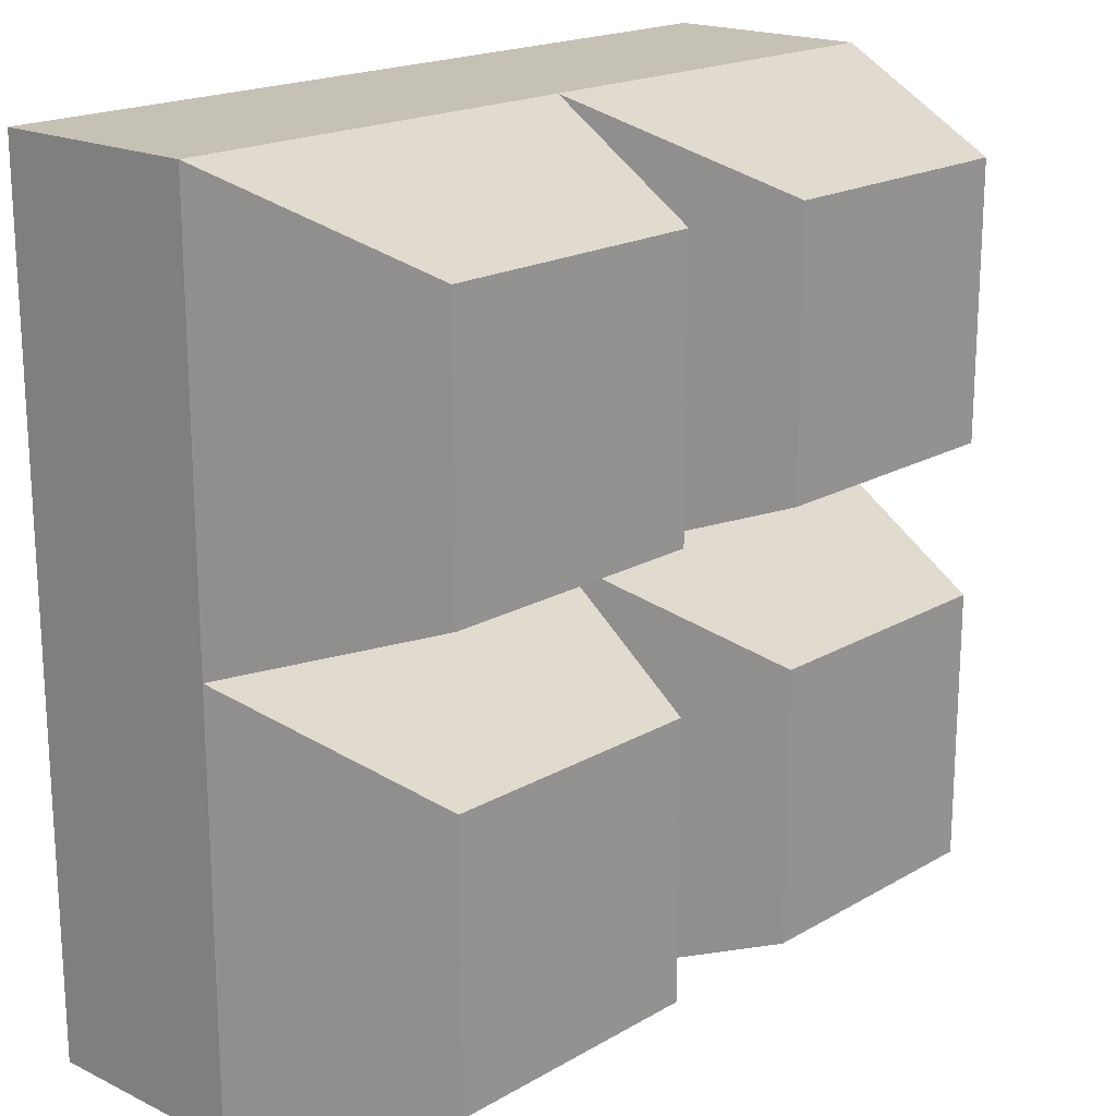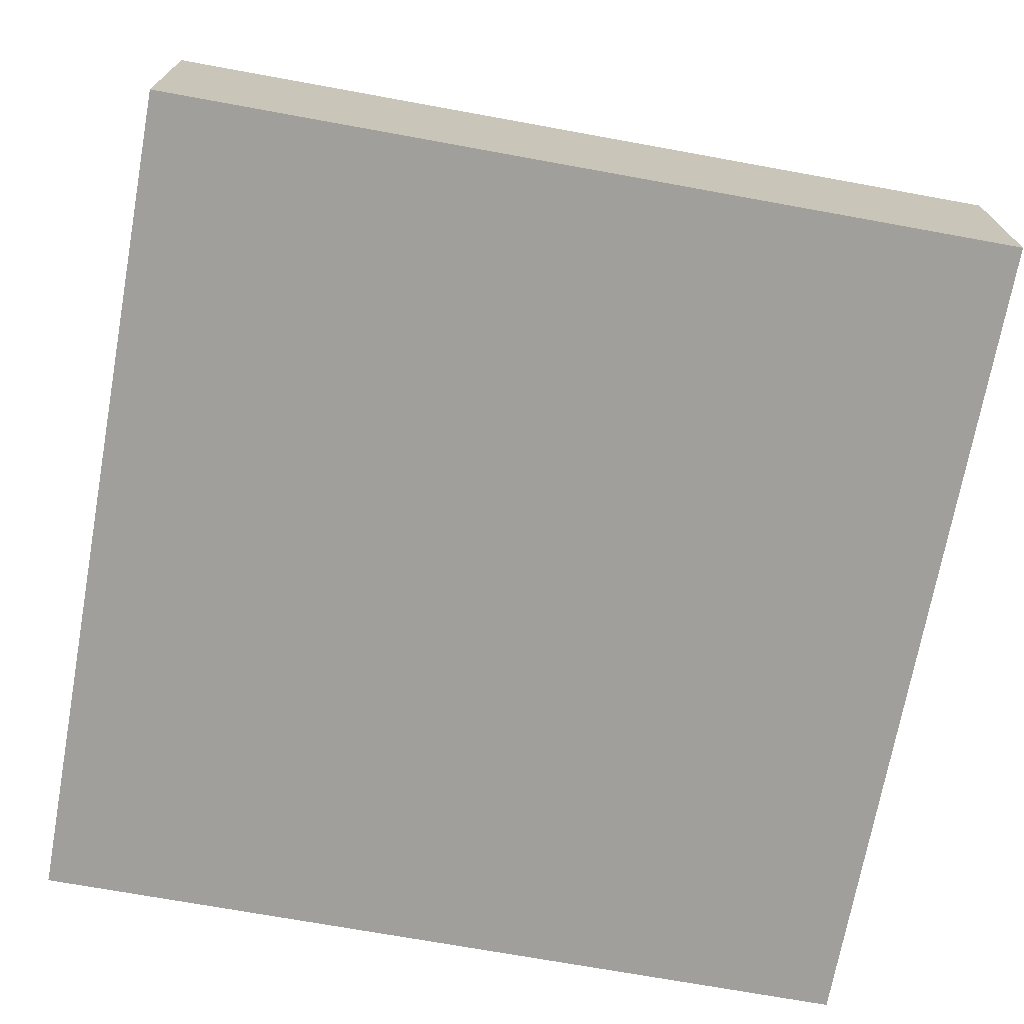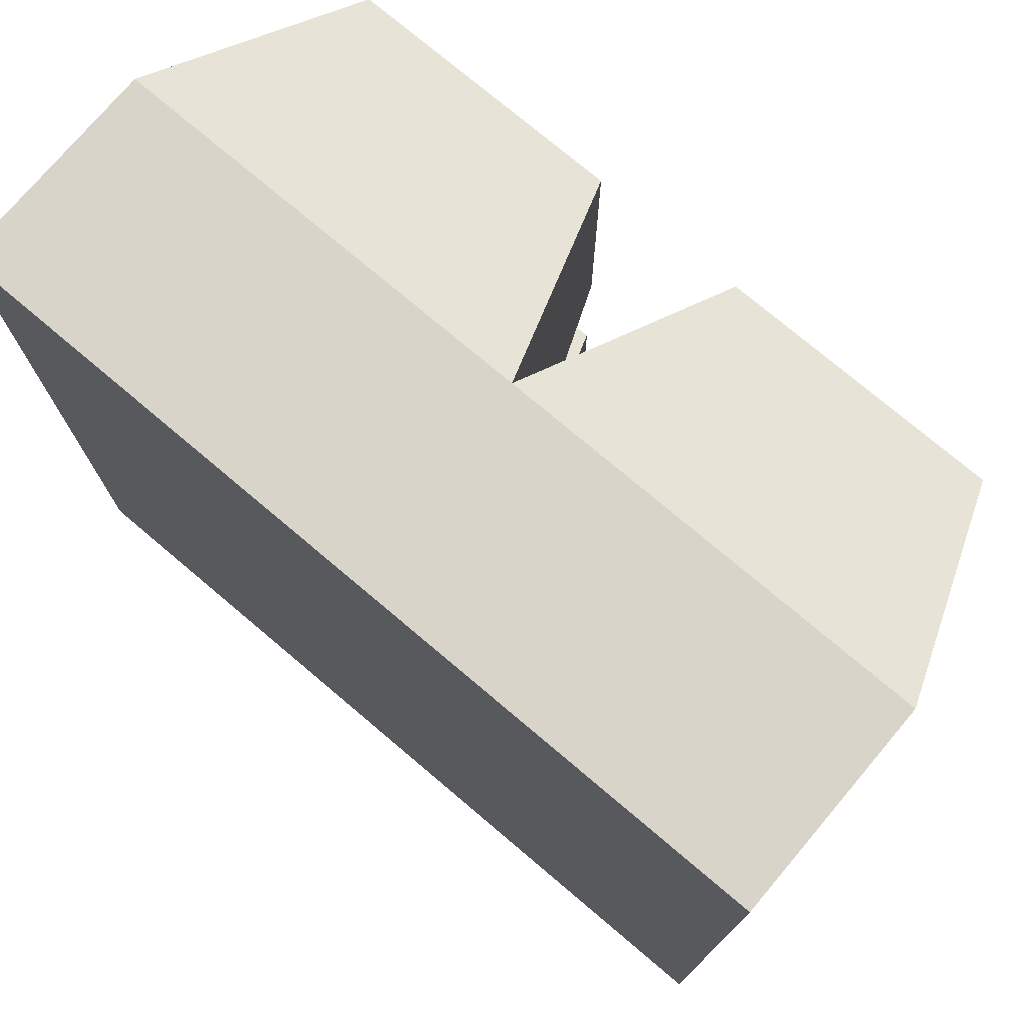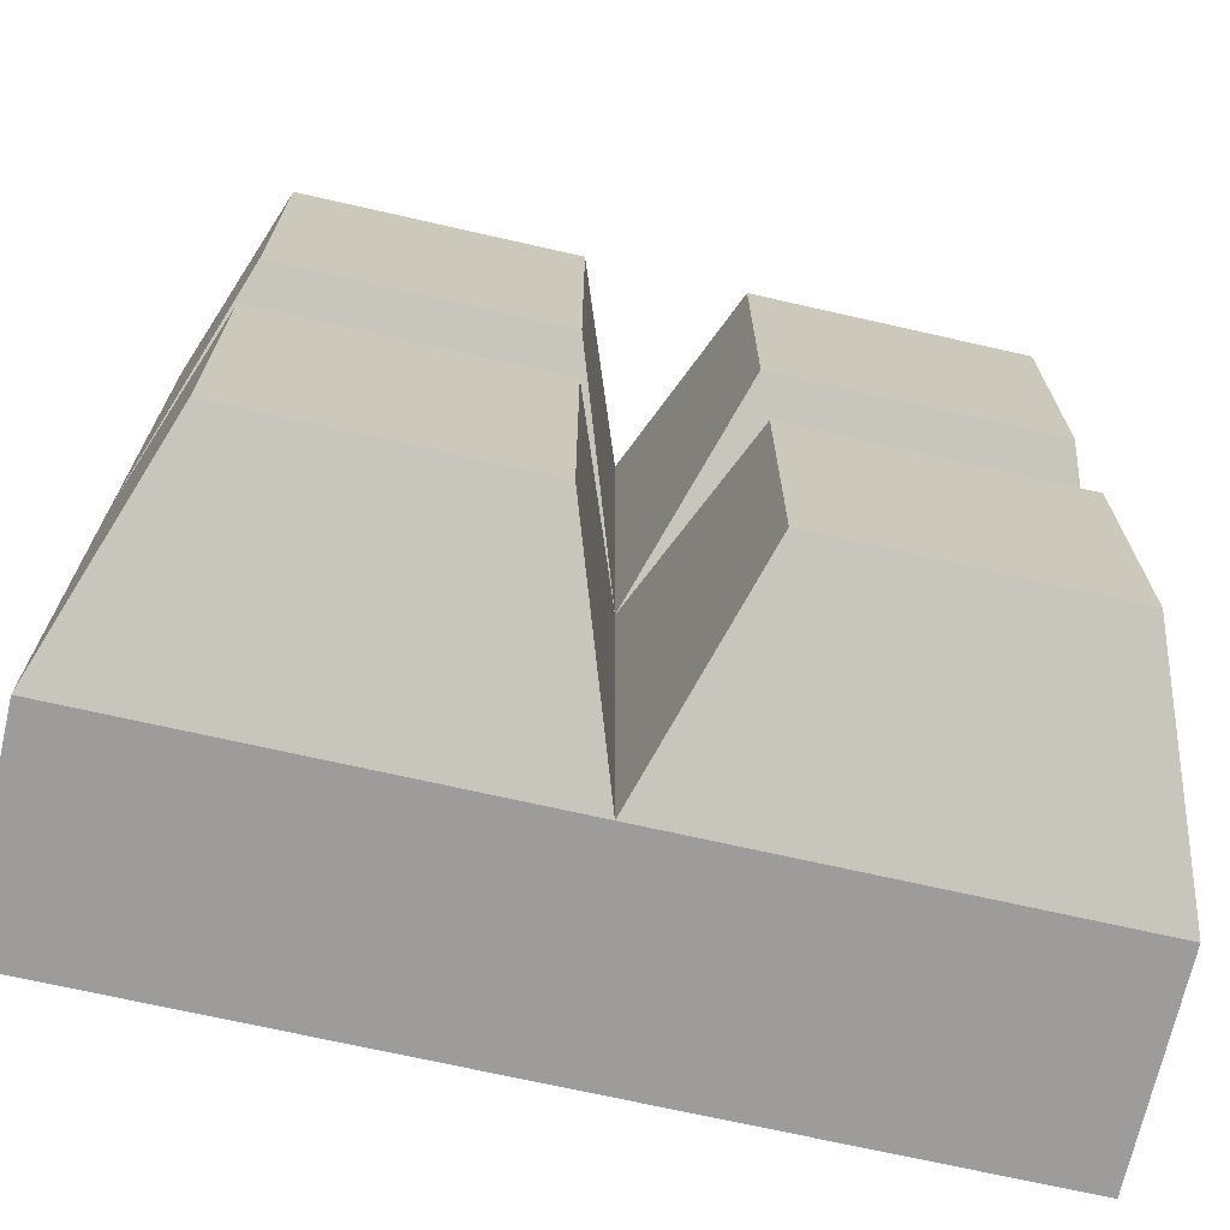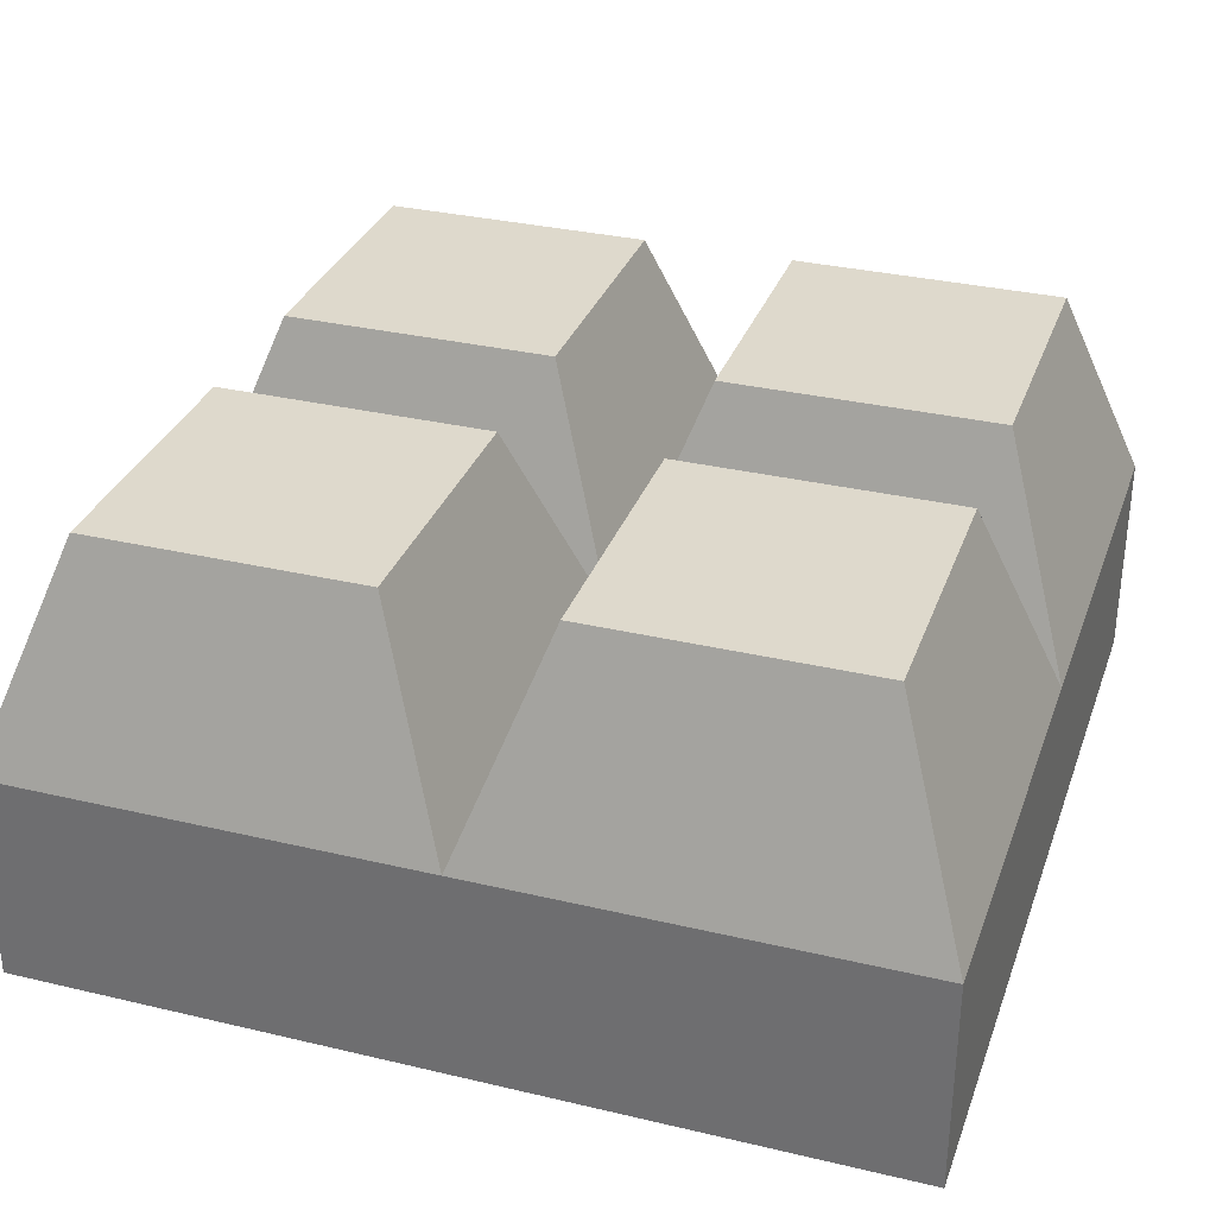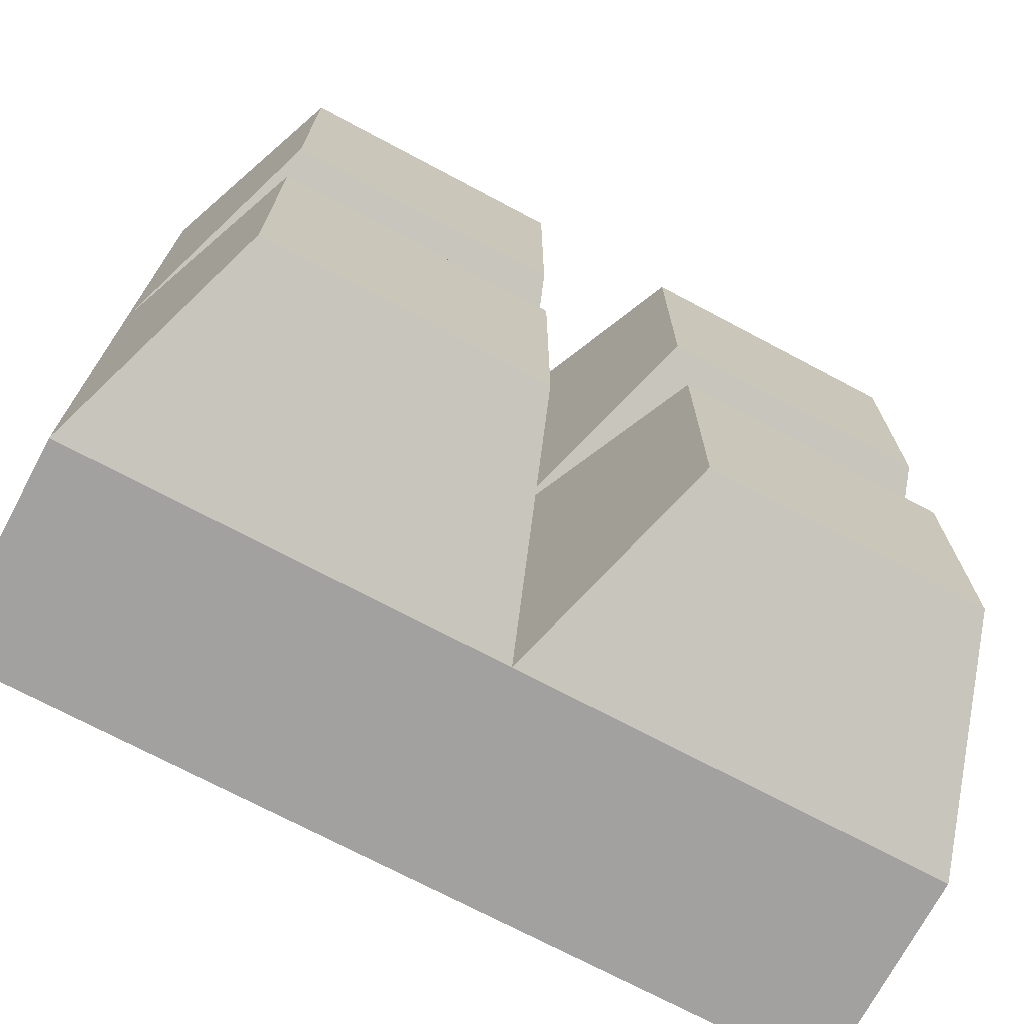
<metadata>
{"format":"obj","ext":"obj","renderer":"f3d","projection":"perspective","resolution":1024,"background":"white","views":[{"elev":18.8,"azim":-47.6,"up":"+Y"},{"elev":-71.2,"azim":79.7,"up":"+Z"},{"elev":75.4,"azim":-139.8,"up":"+Y"},{"elev":-70.3,"azim":-12.8,"up":"+Y"},{"elev":32.2,"azim":108.3,"up":"+Z"},{"elev":-72.2,"azim":-28.0,"up":"+Y"}]}
</metadata>
<code>
v 0 0 -0.4
v 0 -0.8 -0.4
v -0.8 -0.8 -0.4
v -0.8 0 -0.4
v -0 -0.8 0
v -0.8 -0.8 0
v -0.8 0 0
v -0.8 0.8 0
v -0.8 0.8 -0.4
v 0 0.8 -0.4
v 0 0.8 0
v 0.8 0.8 0
v 0.8 0.8 -0.4
v 0.8 -0 -0.4
v 0.8 -0 0
v 0.8 -0.8 -0.4
v 0.8 -0.8 -0
v 0.656 -0.656 0.4
v 0.144 -0.656 0.4
v 0.656 -0.144 0.4
v 0 -0 0
v 0.144 -0.144 0.4
v 0.144 0.656 0.4
v 0.656 0.656 0.4
v 0.656 0.144 0.4
v 0.144 0.144 0.4
v -0.656 0.656 0.4
v -0.144 0.656 0.4
v -0.144 0.144 0.4
v -0.656 0.144 0.4
v -0.656 -0.144 0.4
v -0.144 -0.144 0.4
v -0.656 -0.656 0.4
v -0.144 -0.656 0.4
f 1 2 3 4
f 2 5 6 3
f 3 6 7 4
f 4 7 8 9
f 1 4 9 10
f 9 8 11 10
f 10 11 12 13
f 1 10 13 14
f 15 14 13 12
f 1 14 16 2
f 5 2 16 17
f 15 17 16 14
f 5 17 18 19
f 17 15 20 18
f 15 21 22 20
f 21 5 19 22
f 20 22 19 18
f 12 11 23 24
f 15 12 24 25
f 21 15 25 26
f 11 21 26 23
f 23 26 25 24
f 11 8 27 28
f 21 11 28 29
f 8 7 30 27
f 7 21 29 30
f 30 29 28 27
f 21 7 31 32
f 7 6 33 31
f 6 5 34 33
f 5 21 32 34
f 32 31 33 34

</code>
